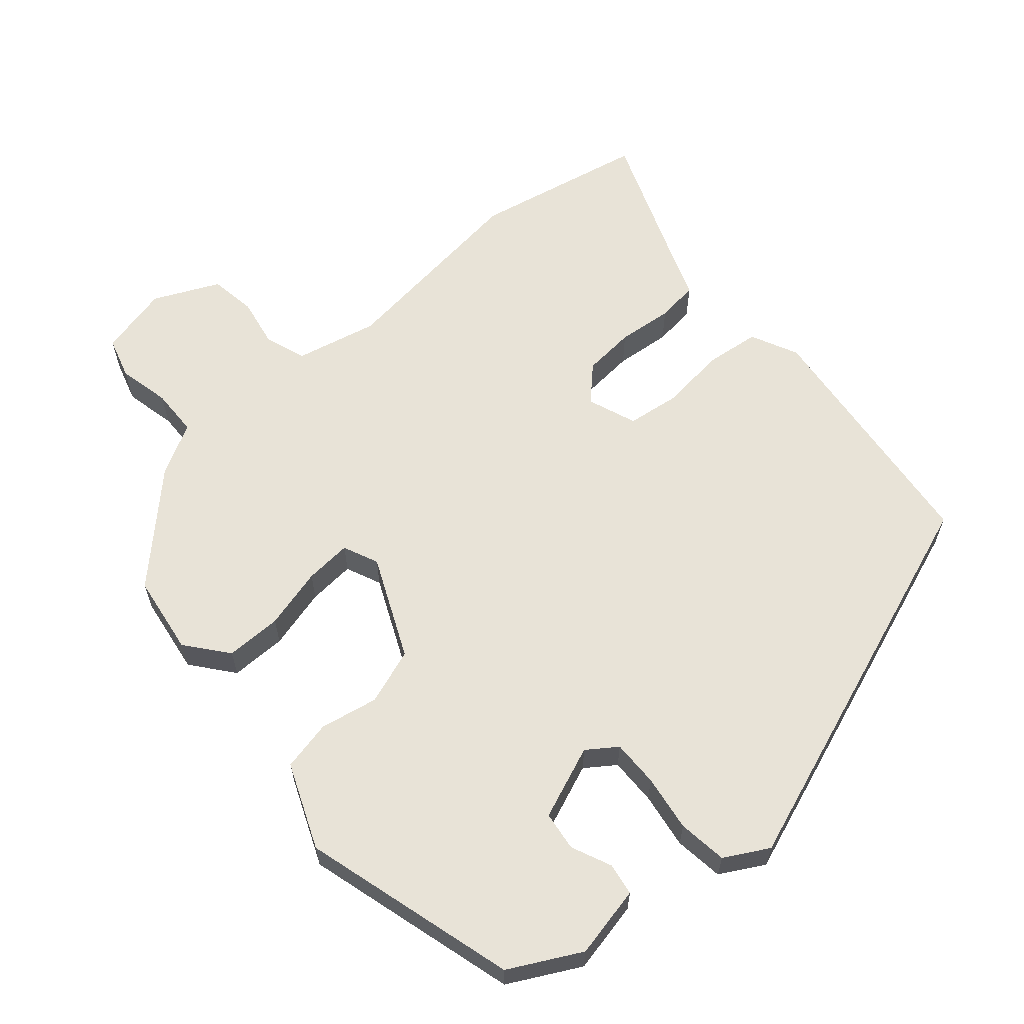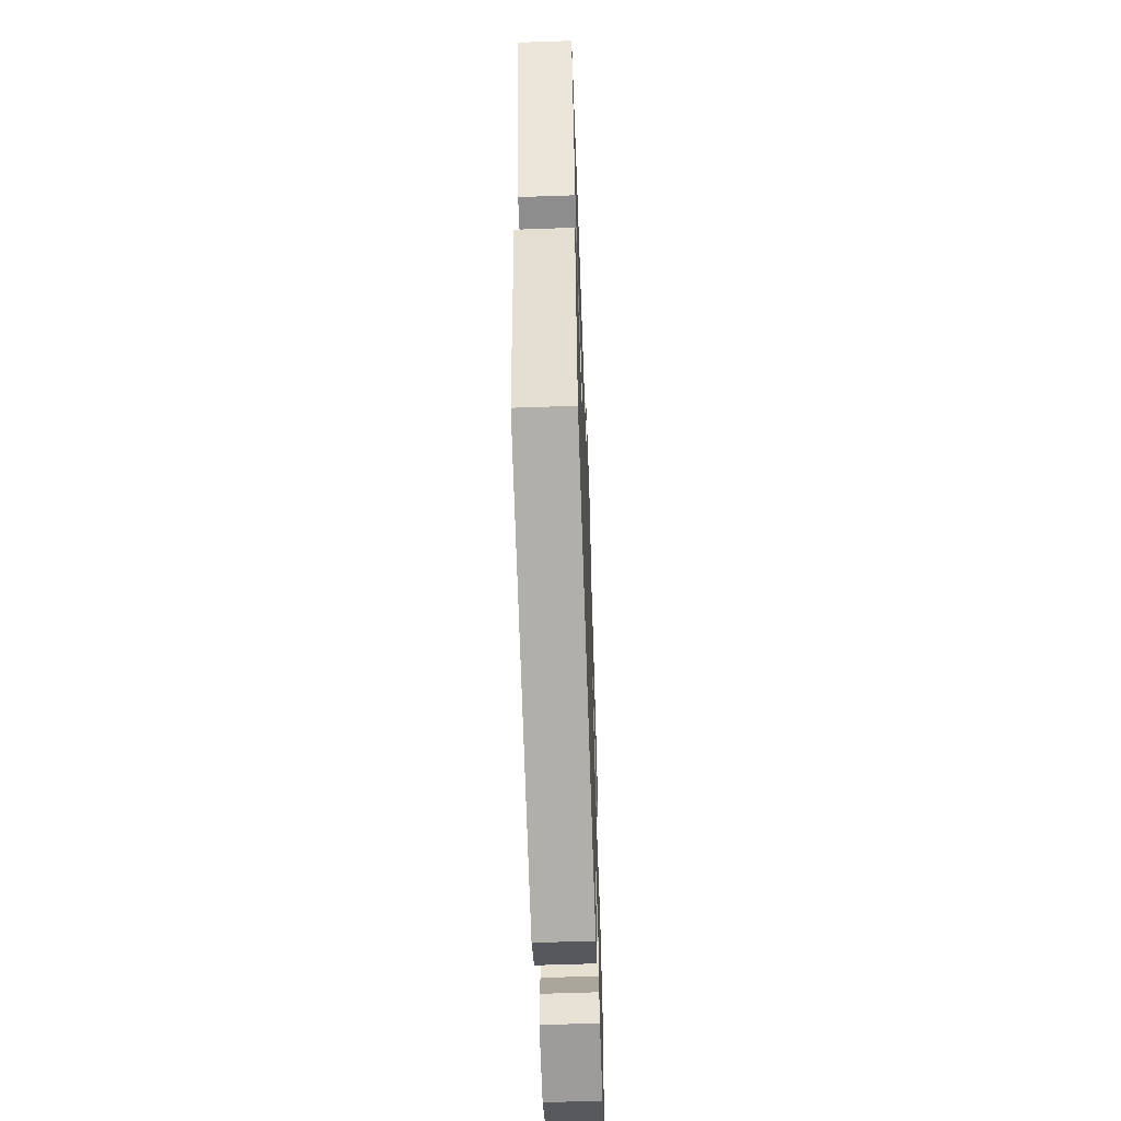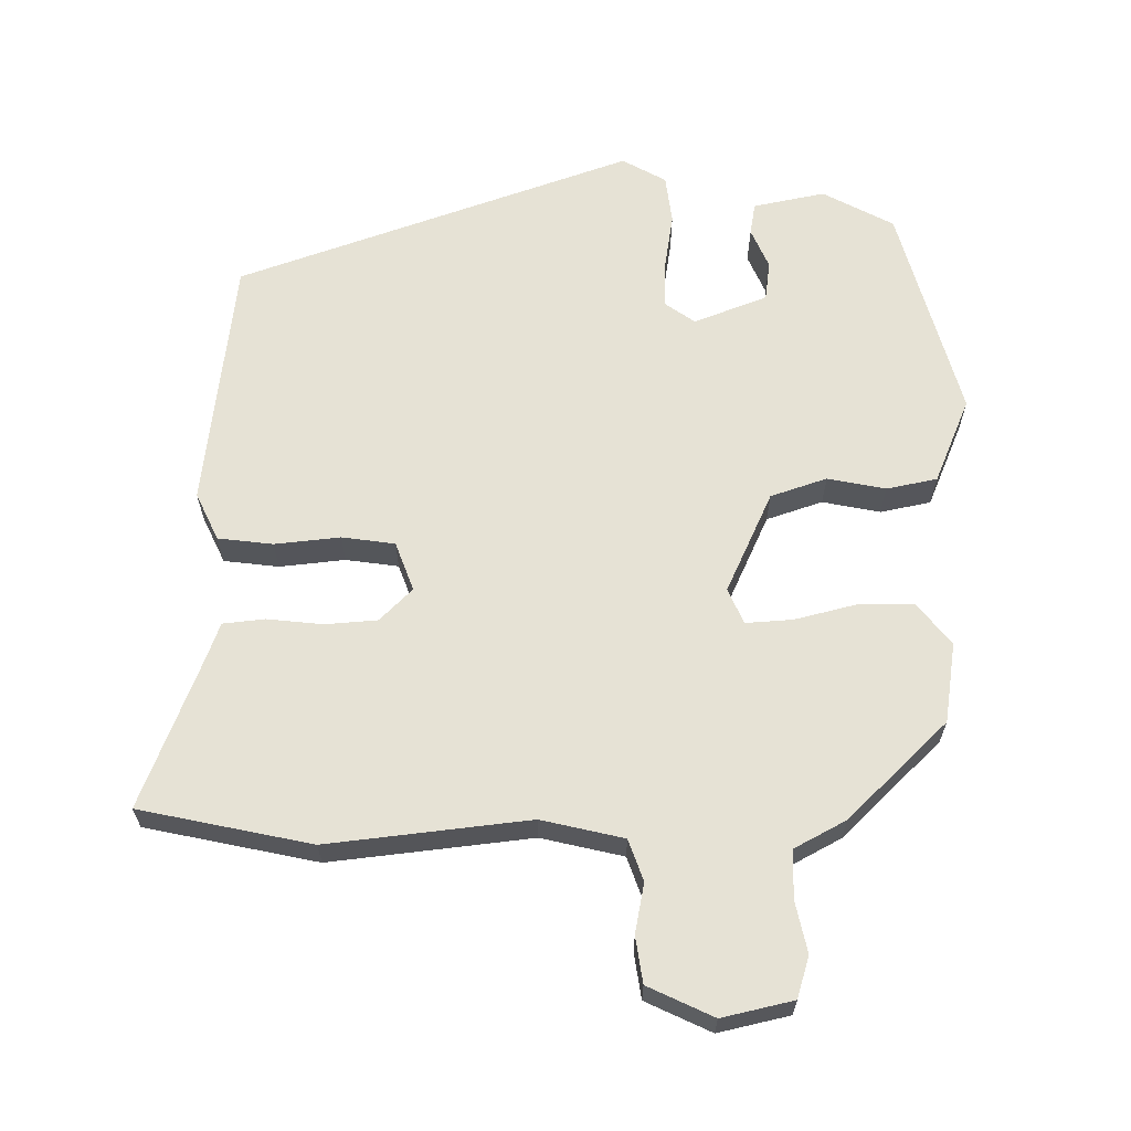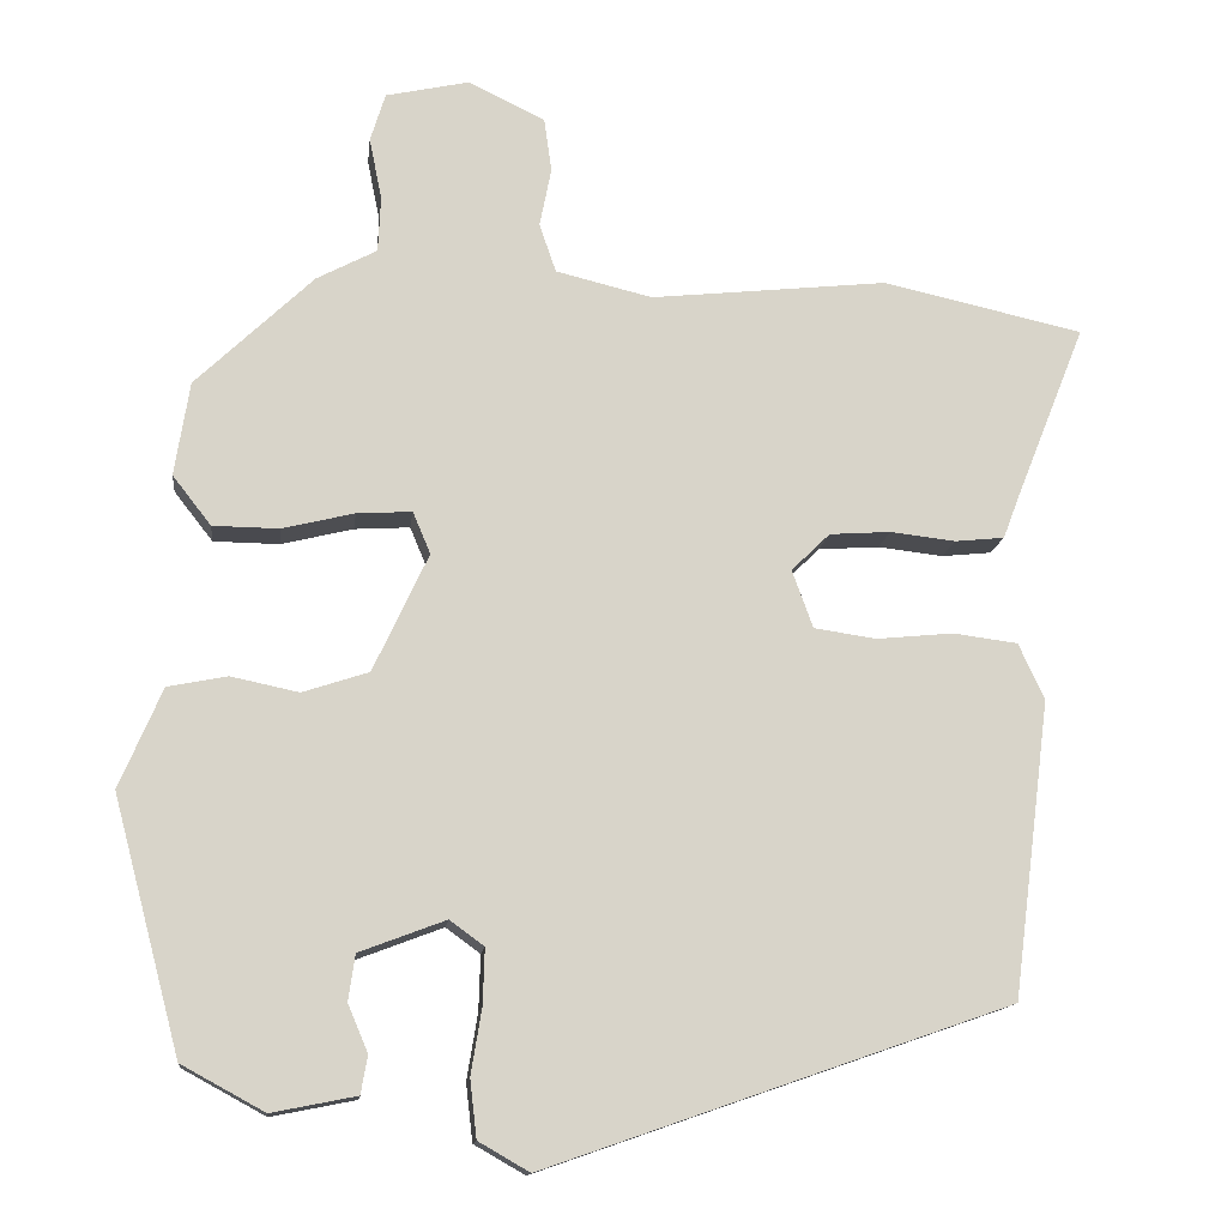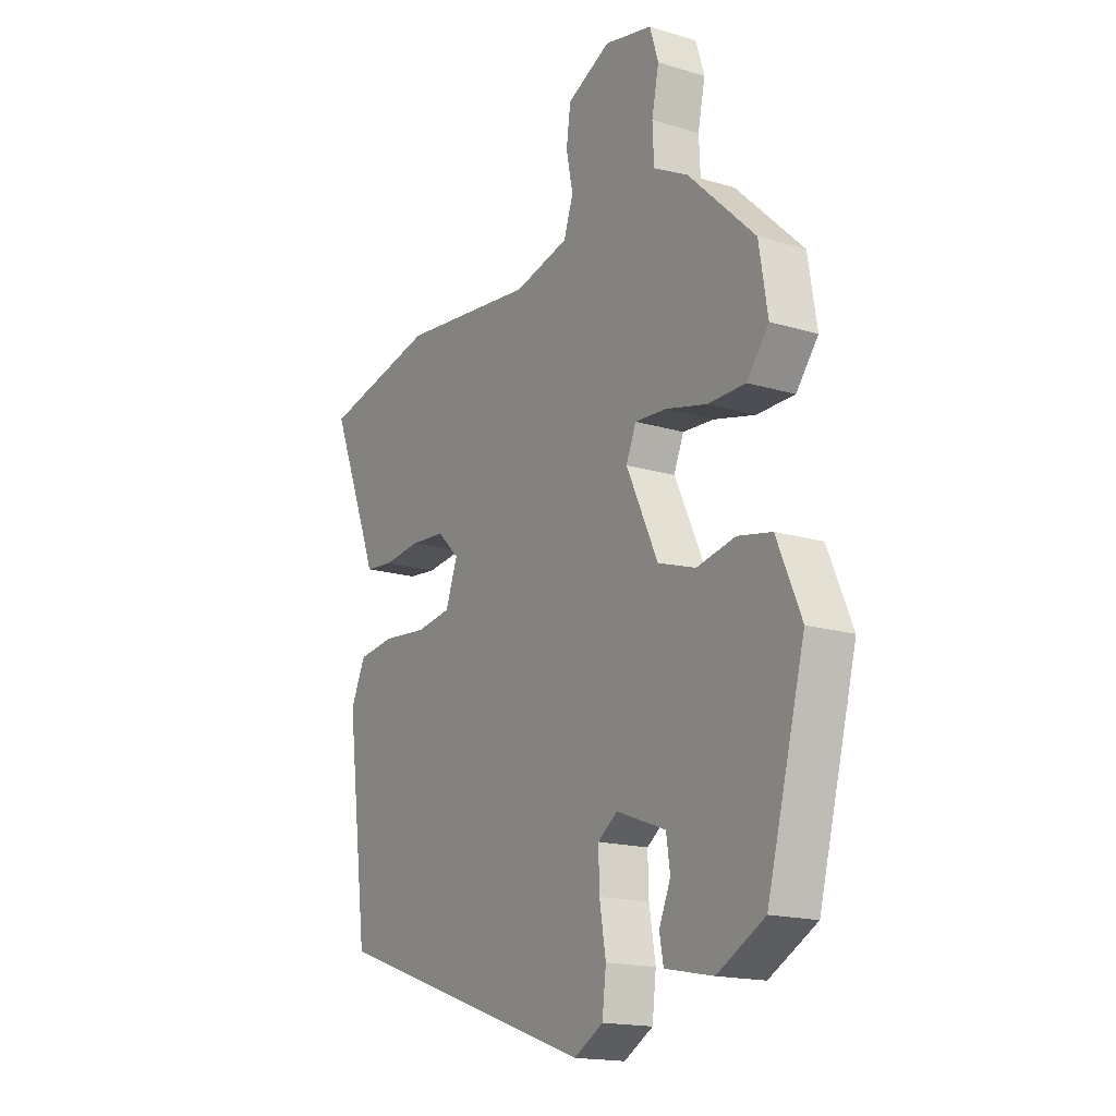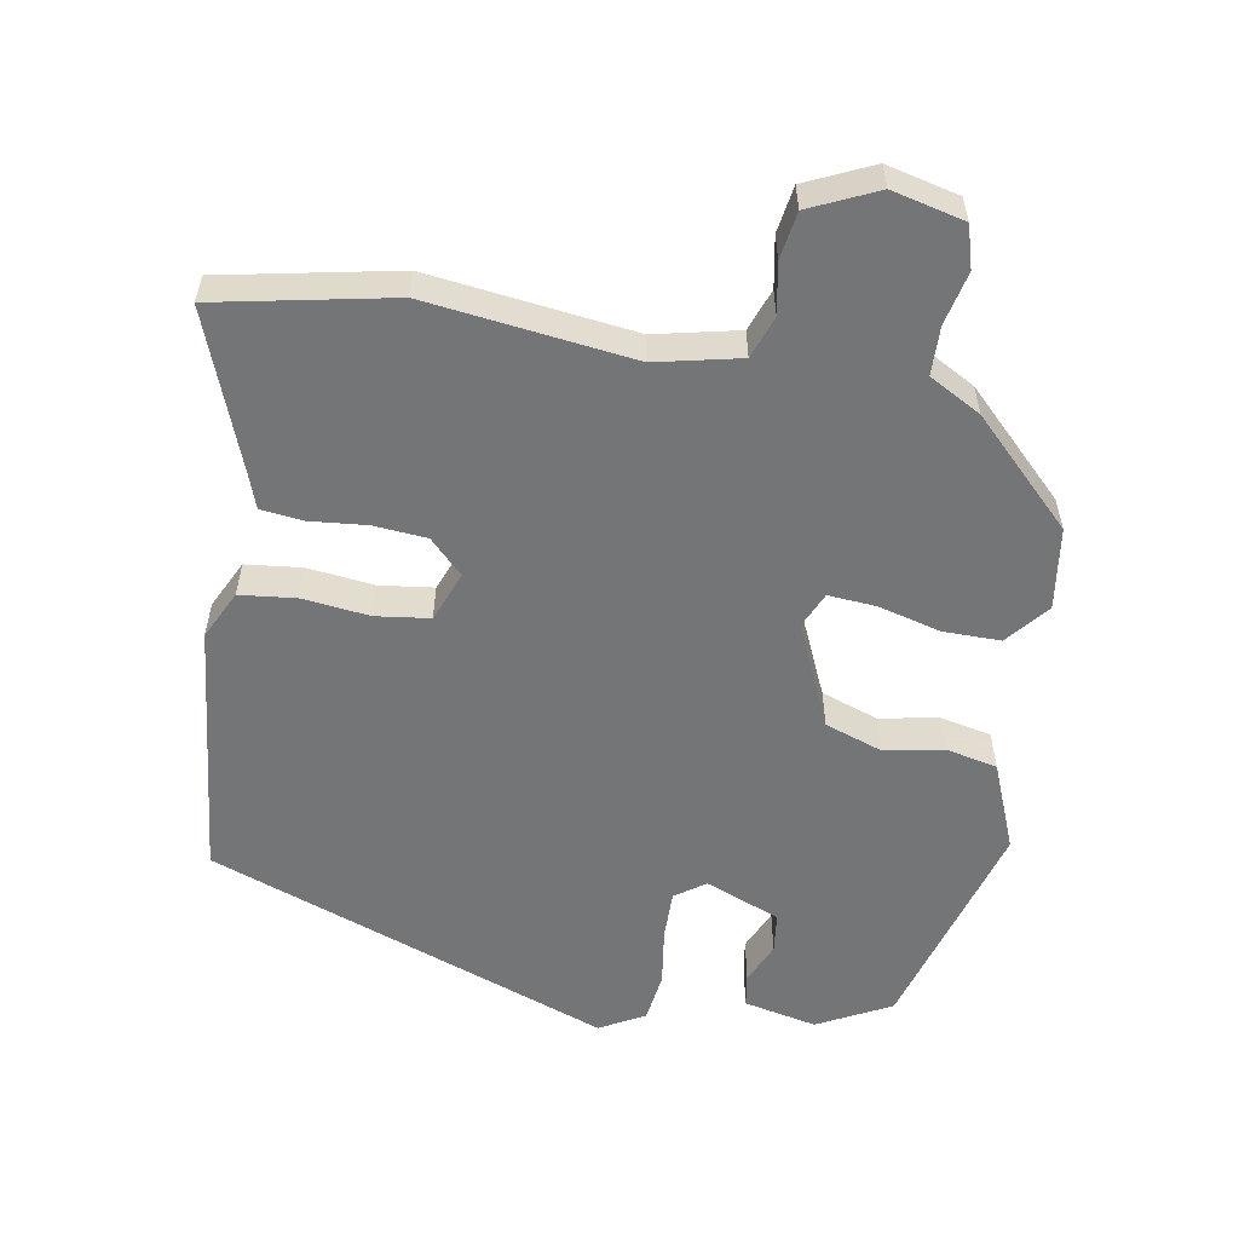
<metadata>
{"format":"obj","ext":"obj","renderer":"f3d","projection":"perspective","resolution":1024,"background":"white","views":[{"elev":61.9,"azim":138.3,"up":"+Y"},{"elev":-58.9,"azim":-87.9,"up":"+Z"},{"elev":64.0,"azim":-0.9,"up":"+Y"},{"elev":-13.5,"azim":173.5,"up":"+Z"},{"elev":-16.8,"azim":58.5,"up":"+Z"},{"elev":-56.4,"azim":-11.0,"up":"+Y"}]}
</metadata>
<code>
v -0.582 0.07 0.482
v -0.342 0.07 0.535
v -0.059 0.07 0.505
v 0.056 0.07 0.533
v 0.076 0.07 0.591
v 0.062 0.07 0.661
v 0.071 0.07 0.726
v 0.162 0.07 0.77
v 0.262 0.07 0.748
v 0.28 0.07 0.69
v 0.265 0.07 0.617
v 0.268 0.07 0.55
v 0.34 0.07 0.512
v 0.48 0.07 0.378
v 0.498 0.07 0.266
v 0.452 0.07 0.207
v 0.373 0.07 0.206
v 0.287 0.07 0.227
v 0.221 0.07 0.231
v 0.2 0.07 0.181
v 0.266 0.07 0.04
v 0.345 0.07 0.014
v 0.426 0.07 0.031
v 0.497 0.07 0.017
v 0.548 0.07 -0.102
v 0.468 0.07 -0.404
v 0.369 0.07 -0.458
v 0.268 0.07 -0.438
v 0.26 0.07 -0.393
v 0.284 0.07 -0.336
v 0.276 0.07 -0.281
v 0.173 0.07 -0.242
v 0.132 0.07 -0.272
v 0.134 0.07 -0.338
v 0.147 0.07 -0.417
v 0.139 0.07 -0.486
v 0.078 0.07 -0.521
v -0.477 0.07 -0.328
v -0.522 0.07 0.026
v -0.491 0.07 0.093
v -0.414 0.07 0.103
v -0.322 0.07 0.094
v -0.248 0.07 0.105
v -0.223 0.07 0.174
v -0.269 0.07 0.219
v -0.342 0.07 0.224
v -0.42 0.07 0.215
v -0.479 0.07 0.221
v -0.497 0.07 0.269
v -0.582 0 0.482
v -0.342 0 0.535
v -0.059 0 0.505
v 0.056 0 0.533
v 0.076 0 0.591
v 0.062 0 0.661
v 0.071 0 0.726
v 0.162 0 0.77
v 0.262 0 0.748
v 0.28 0 0.69
v 0.265 0 0.617
v 0.268 0 0.55
v 0.34 0 0.512
v 0.48 0 0.378
v 0.498 0 0.266
v 0.452 0 0.207
v 0.373 0 0.206
v 0.287 0 0.227
v 0.221 0 0.231
v 0.2 0 0.181
v 0.266 0 0.04
v 0.345 0 0.014
v 0.426 0 0.031
v 0.497 0 0.017
v 0.548 0 -0.102
v 0.468 0 -0.404
v 0.369 0 -0.458
v 0.268 0 -0.438
v 0.26 0 -0.393
v 0.284 0 -0.336
v 0.276 0 -0.281
v 0.173 0 -0.242
v 0.132 0 -0.272
v 0.134 0 -0.338
v 0.147 0 -0.417
v 0.139 0 -0.486
v 0.078 0 -0.521
v -0.477 0 -0.328
v -0.522 0 0.026
v -0.491 0 0.093
v -0.414 0 0.103
v -0.322 0 0.094
v -0.248 0 0.105
v -0.223 0 0.174
v -0.269 0 0.219
v -0.342 0 0.224
v -0.42 0 0.215
v -0.479 0 0.221
v -0.497 0 0.269
f 46 47 48 49
f 45 46 49 1
f 39 40 41 42
f 39 42 43
f 38 39 43
f 37 38 43
f 34 35 36 37
f 33 34 37 43
f 32 33 43 44
f 27 28 29 30
f 27 30 31
f 26 27 31
f 25 26 31
f 22 23 24 25
f 21 22 25 31
f 20 21 31 32
f 15 16 17 18
f 15 18 19
f 12 13 14 15
f 12 15 19
f 11 12 19 20
f 9 10 11
f 8 9 11 20
f 5 6 7 8
f 4 5 8 20
f 45 1 2 3
f 44 45 3 4
f 4 20 32 44
f 98 97 96 95
f 50 98 95 94
f 91 90 89 88
f 92 91 88
f 92 88 87
f 92 87 86
f 86 85 84 83
f 92 86 83 82
f 93 92 82 81
f 79 78 77 76
f 80 79 76
f 80 76 75
f 80 75 74
f 74 73 72 71
f 80 74 71 70
f 81 80 70 69
f 67 66 65 64
f 68 67 64
f 64 63 62 61
f 68 64 61
f 69 68 61 60
f 60 59 58
f 69 60 58 57
f 57 56 55 54
f 69 57 54 53
f 52 51 50 94
f 53 52 94 93
f 93 81 69 53
f 1 50 51 2
f 2 51 52 3
f 3 52 53 4
f 4 53 54 5
f 5 54 55 6
f 6 55 56 7
f 7 56 57 8
f 8 57 58 9
f 9 58 59 10
f 10 59 60 11
f 11 60 61 12
f 12 61 62 13
f 13 62 63 14
f 14 63 64 15
f 15 64 65 16
f 16 65 66 17
f 17 66 67 18
f 18 67 68 19
f 19 68 69 20
f 20 69 70 21
f 21 70 71 22
f 22 71 72 23
f 23 72 73 24
f 24 73 74 25
f 25 74 75 26
f 26 75 76 27
f 27 76 77 28
f 28 77 78 29
f 29 78 79 30
f 30 79 80 31
f 31 80 81 32
f 32 81 82 33
f 33 82 83 34
f 34 83 84 35
f 35 84 85 36
f 36 85 86 37
f 37 86 87 38
f 38 87 88 39
f 39 88 89 40
f 40 89 90 41
f 41 90 91 42
f 42 91 92 43
f 43 92 93 44
f 44 93 94 45
f 45 94 95 46
f 46 95 96 47
f 47 96 97 48
f 48 97 98 49
f 49 98 50 1

</code>
